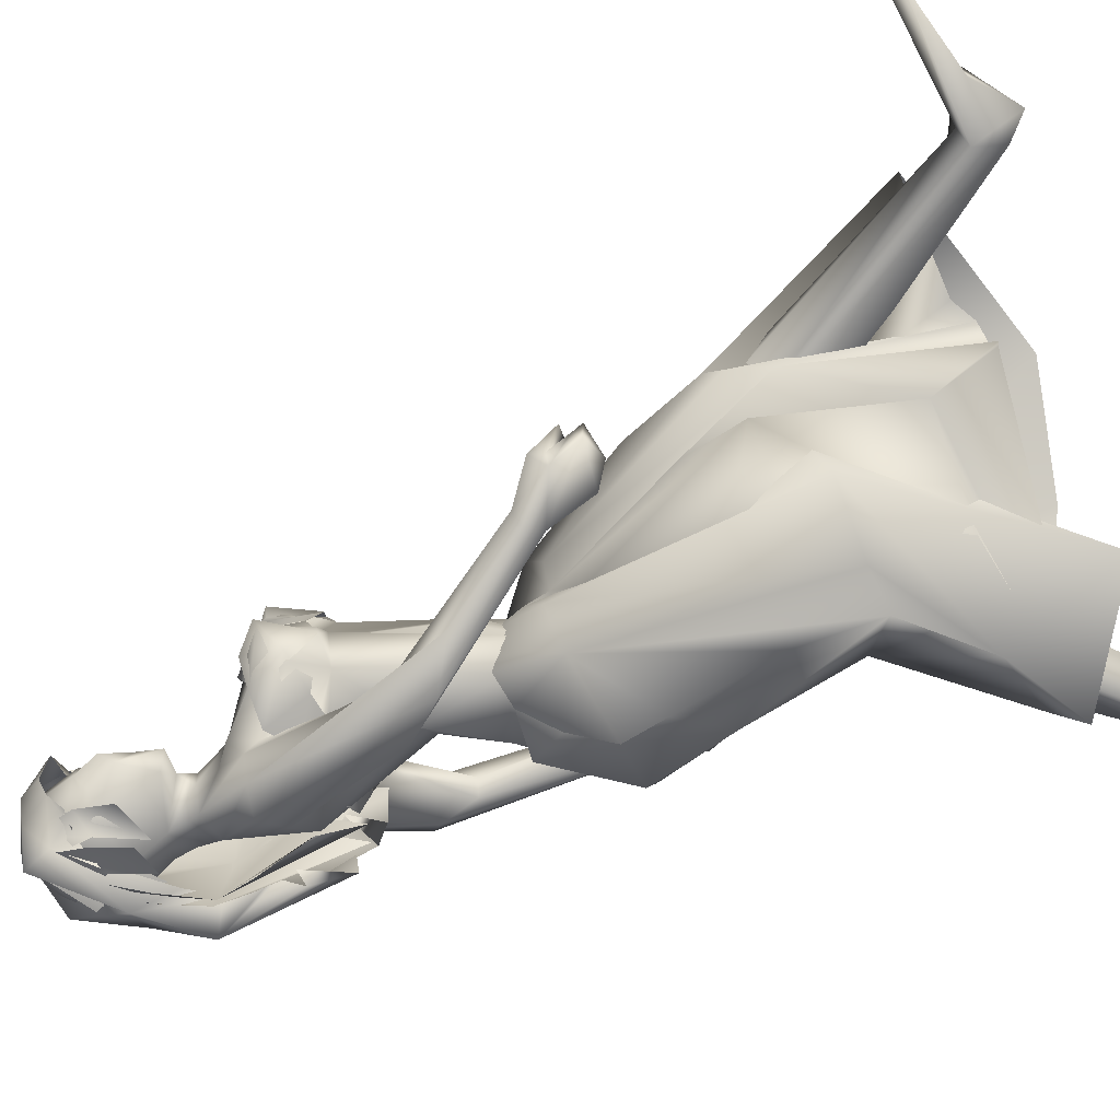
<metadata>
{"format":"obj","ext":"obj","renderer":"f3d","projection":"perspective","resolution":1024,"background":"white","views":[{"elev":-73.6,"azim":113.5,"up":"+Y"}]}
</metadata>
<code>
o saree_Cylinder
v 0.08866 -0.04154 0.3603
v -0.6434 -0.2709 0.4816
v -0.3031 0.06053 0.367
v -0.0229 0.1778 0.2873
v -0.0545 0.01122 1.447
v -0.2798 -0.1599 1.456
v -0.1496 -0.1899 1.258
v -0.3044 -0.2491 1.238
v -0.4697 0.02256 1.198
v -0.2829 0.2177 1.16
v -0.01145 0.1782 1.427
v -0.03851 -0.0114 1.38
v -0.171 -0.1573 1.399
v -0.3242 -0.2342 1.351
v -0.456 -0.1605 1.35
v -0.5215 0.02461 1.347
v -0.4356 0.2287 1.369
v -0.2261 0.2986 1.375
v -0.2248 0.1423 1.535
v -0.1308 0.1083 1.535
v -0.07891 0.0189 1.523
v -0.1038 -0.114 1.521
v -0.2043 -0.1312 1.53
v -0.3301 -0.1114 1.545
v -0.3729 0.009076 1.552
v -0.3355 0.09617 1.538
v 0.07474 0.08641 1.969
v 0.1067 0.1034 1.975
v 0.112 0.003737 1.977
v -0.1148 -0.1349 1.54
v -0.09048 -0.0961 1.515
v -0.1005 -0.259 1.372
v -0.02029 -0.1487 1.385
v -0.2781 -0.2267 0.9725
v -0.372 -0.1885 0.2809
v -0.02661 -0.1104 1.295
v 0.1832 0.04264 0.4131
v 0.06539 0.03476 0.3745
v 0.01005 0.03388 1.372
v 0.0944 -0.09942 0.3672
v 0.01844 -0.2143 0.7555
v 0.07012 -0.05976 0.7925
v -0.1847 -0.2087 0.7645
v -0.2789 -0.2638 0.7608
v 0.2424 0.04343 0.9257
v -0.3851 -0.1287 0.8358
v 0.1309 0.03498 0.6234
v -0.2072 -0.2213 0.5458
v -0.4435 -0.2719 0.5901
v -0.6298 -0.1492 0.5516
v 0.4134 0.3039 0.4025
v 0.04079 -0.06322 0.5268
v 0.214 -0.02838 0.7831
v 0.116 0.06953 0.3801
v 0.1549 0.1359 1.136
v -0.06213 -0.1693 0.8705
v -0.4216 -0.1435 1.133
v -0.2717 0.03912 0.8133
v -0.04197 0.1662 0.6846
v 0.1849 0.249 0.8427
v -0.009024 -0.1673 0.9729
v 0.1504 -0.07762 0.8718
v 0.2416 0.000769 0.8812
v 0.117 -0.04319 1.035
v -0.3689 -0.1806 0.6624
v -0.03112 -0.1758 2.003
v -0.007135 -0.1486 1.888
v -0.0726 0.2392 1.916
v -0.1015 -0.1591 1.956
v -0.1714 0.1822 1.891
v -0.1072 0.2331 1.993
v -0.2188 -0.163 1.94
v -0.2113 -0.1306 1.862
v -0.3057 0.08991 1.88
v -0.2786 0.1686 1.956
v -0.2952 -0.1016 1.916
v -0.2722 -0.07648 1.877
v -0.3312 0.09031 1.923
v -0.2803 -0.002102 1.91
v -0.2726 0.00612 1.885
v 0.01328 0.2677 1.94
v 0.06899 -0.1634 1.966
v 0.09946 -0.06214 2.008
v 0.0476 0.1721 2.025
v 0.05515 -0.1499 1.999
v 0.004959 0.2378 2.031
v 0.08547 -0.07003 1.836
v 0.05305 0.19 1.859
v 0.08221 0.06151 1.877
v -0.02006 0.2271 1.867
v 0.06822 0.1267 1.851
v 0.1568 -0.05047 1.95
v 0.121 -0.01421 1.952
v 0.09877 -0.1486 1.898
v 0.0977 0.1552 1.969
v 0.1125 0.1872 1.966
v 0.05021 0.2377 1.963
f 18 20 11
f 15 14 24
f 12 5 13
f 16 15 24
f 60 18 11
f 59 10 18
f 34 8 57
f 58 9 59
f 7 13 8
f 8 14 57
f 57 15 16
f 10 9 16
f 10 17 18
f 13 5 21
f 20 21 5
f 6 13 22
f 18 17 26
f 6 23 24
f 31 30 32
f 32 30 23
f 32 14 8
f 45 55 39
f 11 12 39
f 12 13 7
f 5 33 41
f 54 63 53
f 52 53 64
f 33 32 43
f 48 52 62
f 12 53 39
f 59 60 51
f 11 20 12
f 52 1 53
f 64 53 12
f 2 40 52
f 54 37 47
f 3 58 4
f 50 58 3
f 12 36 62
f 62 61 56
f 46 44 57
f 12 62 64
f 47 45 63
f 65 44 46
f 32 8 34
f 21 31 33
f 32 6 14
f 51 60 45
f 35 49 2
f 2 49 50
f 51 47 37
f 73 67 69
f 94 82 66
f 81 68 71
f 71 70 74
f 68 70 71
f 73 69 72
f 77 73 72
f 80 77 76
f 78 74 80
f 81 97 88
f 96 97 84
f 28 95 27
f 66 82 85
f 81 71 86
f 28 27 91
f 88 95 28
f 93 92 87
f 27 93 89
f 92 94 87
f 94 67 87
f 68 81 90
f 90 81 88
f 67 94 66
f 94 92 83
f 92 93 83
f 93 87 89
f 96 95 88
f 14 13 6
f 16 25 17
f 58 57 9
f 18 19 20
f 17 25 26
f 42 41 35
f 63 54 47
f 50 46 58
f 63 45 39
f 38 54 53
f 40 1 52
f 64 62 52
f 4 59 51
f 45 60 55
f 46 57 58
f 93 27 29
f 75 74 78
f 14 6 24
f 25 16 24
f 55 60 11
f 60 59 18
f 9 10 59
f 13 14 8
f 14 15 57
f 9 57 16
f 17 10 16
f 22 13 21
f 23 6 22
f 19 18 26
f 33 31 32
f 6 32 23
f 55 11 39
f 36 12 7
f 42 5 41
f 41 33 43
f 56 48 62
f 53 63 39
f 20 5 12
f 1 38 53
f 48 2 52
f 58 59 4
f 36 61 62
f 44 34 57
f 49 65 46
f 50 49 46
f 43 32 44
f 32 34 44
f 5 21 33
f 47 51 45
f 35 41 49
f 41 43 49
f 43 44 49
f 67 66 69
f 75 71 74
f 76 77 72
f 79 80 76
f 79 78 80
f 97 96 88
f 97 81 84
f 81 86 84
f 95 96 84
f 27 95 84
f 27 89 91
f 91 88 28
f 82 94 83
f 85 82 83
f 93 29 83
f 29 27 83
o body.001_omino.012
v -0.1799 -0.007145 1.312
v -0.3358 0.001796 1.382
v -0.1715 0.1927 1.401
v -0.2296 -0.2065 1.362
v -0.07358 0.1431 1.381
v -0.149 -0.1836 1.313
v -0.3548 0.1877 1.374
v -0.3609 -0.1758 1.381
v -0.09931 0.05295 1.442
v -0.09236 -0.07932 1.441
v -0.3915 0.0855 1.304
v -0.407 -0.07336 1.321
v -0.2096 0.1754 1.205
v -0.2127 0.09571 1.127
v -0.3716 -0.0651 1.154
v -0.1162 -0.04466 1.292
v -0.102 0.02663 1.072
v -0.251 -0.03018 1.042
v -0.1921 -0.1568 0.7979
v 0.1862 0.04602 0.9808
v 0.127 0.000443 0.9898
v -0.1579 -0.05347 0.8309
v -0.2163 -0.02546 0.8287
v 0.2204 0.05292 0.8448
v 0.2134 0.01942 0.5276
v -0.5132 -0.00386 0.6297
v 0.1494 0.1197 0.61
v -0.4762 -0.09854 0.726
v 0.8113 0.01306 0.3058
v -0.5127 -0.1755 0.04899
v 0.4823 0.0293 0.1417
v -0.8148 -0.006566 0.2686
v 0.438 0.1078 0.1965
v 0.8181 -0.03507 0.2774
v 0.5017 0.1271 0.1596
v -0.8179 -0.1031 0.2679
v 0.7867 0.08062 0.2692
v 0.4272 0.03545 0.1945
v 0.6024 0.1182 0.2266
v -0.698 -0.1416 0.2057
v 0.5889 -0.01389 0.2251
v -0.6822 -0.0109 0.2045
v 0.4548 0.02406 0.267
v -0.7092 -0.01957 0.3325
v -0.4933 -0.05423 0.04477
v -0.3654 0.0584 1.48
v -0.3711 -0.06299 1.478
v -0.03925 -0.1221 2.094
v -0.3787 0.1946 2.117
v -0.2157 -0.2583 2.021
v -0.05073 -0.2124 2.05
v -0.2242 0.09572 1.696
v -0.1884 0.1501 1.725
v -0.1757 -0.09486 1.729
v -0.06187 0.2035 1.853
v 0.01506 -0.113 1.835
v -0.3431 0.1014 2.029
v -0.2842 -0.1445 1.993
v -0.1009 0.0772 2.144
v -0.1218 -0.05097 2.211
v -0.1527 0.138 2.158
v -0.2008 0.0641 2.23
v -0.1697 -0.08731 2.22
v -0.2367 -0.09982 2.198
v -0.3647 0.1426 2.033
v -0.2145 -0.1851 1.953
v -0.1515 0.1399 1.527
v -0.2194 -0.04431 1.708
v -0.2973 -0.009543 1.968
v -0.1142 0.002207 2.209
v 0.2681 -0.1247 1.296
v -0.4659 0.3561 1.265
v -0.5307 0.3497 1.275
v -0.5953 0.2928 1.245
v 0.2583 -0.1296 1.259
v 0.2358 -0.09966 1.264
v 0.1557 -0.1171 1.209
v -0.5675 0.275 1.245
v 0.2434 -0.07805 1.31
v -0.4303 0.2871 1.262
v 0.1451 -0.1478 1.196
v 0.2385 -0.1699 1.261
v 0.266 -0.09339 1.202
v -0.4909 0.313 1.171
v 0.2592 -0.1323 1.181
v -0.5255 0.3415 1.171
v 0.2182 -0.03915 1.174
v -0.5159 0.2411 1.156
v 0.2635 -0.04271 1.176
v -0.4867 0.269 1.135
v -0.5679 0.276 1.178
v 0.1725 -0.06919 1.203
v -0.54 0.2415 1.213
v -0.4748 0.3044 1.237
v -0.4756 0.3401 1.232
v -0.4789 0.2957 1.184
v 0.2885 -0.07625 1.218
v -0.4587 0.3119 1.166
v 0.2574 -0.07793 1.219
v 0.192 -0.09835 1.159
v -0.006069 -0.03352 2.437
v -0.07383 -0.0722 2.559
v -0.04244 0.05721 2.544
v -0.04218 -0.05274 2.417
v -0.03061 -0.005037 2.411
v 0.02188 -0.04989 2.366
v -0.06015 -0.1057 2.467
v -0.01997 0.05995 2.448
v -0.04115 -0.009174 2.572
v -0.08994 -0.1162 2.417
v -0.04446 0.07133 2.395
v -0.005301 -0.06364 2.339
v -0.05647 -0.07986 2.256
v -0.02678 -0.03607 2.238
v -0.1829 -0.08624 2.298
v -0.1407 0.05973 2.281
v -0.2154 -0.1081 2.45
v -0.1579 0.1285 2.423
v -0.01613 -0.01121 2.304
v -0.2072 -0.1069 2.385
v -0.1556 0.1097 2.36
v -0.08688 -0.03275 2.24
v -0.2369 0.03212 2.282
v -0.2606 -0.02092 2.33
v -0.2435 -0.05702 2.263
v -0.2964 -0.0516 2.429
v -0.257 0.1111 2.41
v -0.3094 0.03923 2.433
v -0.2023 -0.1032 2.532
v -0.1441 0.1363 2.504
v -0.293 -0.009054 2.564
v -0.246 0.1257 2.535
v -0.2024 -0.009011 2.606
v -0.1709 0.09424 2.577
v -0.05273 -0.1587 2.025
v -0.07544 0.2279 2.028
v -0.06803 -0.001461 1.501
v -0.02566 -0.004263 1.583
v -0.04178 0.05426 1.573
v -0.01809 0.01142 1.562
v 0.1433 -0.06565 1.944
v 0.1412 -0.07064 1.948
v 0.1024 0.01685 1.927
v 0.01422 0.2208 1.87
v 0.09787 0.1879 1.962
v 0.08307 0.09669 1.935
v 0.09623 0.1884 1.967
v -0.09505 0.003141 1.345
v 0.06169 0.1197 1.859
v 0.09061 -0.04492 1.84
v 0.03109 0.1446 1.835
v -0.2762 0.1156 1.535
v -0.2808 -0.1026 1.565
v -0.1299 -0.1362 1.514
v 0.04251 0.04365 1.943
v 0.04896 0.05353 1.903
v 0.08129 -0.07138 1.836
v 0.03804 0.189 1.857
v 0.06266 -0.01777 1.828
v -0.000117 0.2631 1.934
v 0.07274 -0.1568 1.898
v -0.1426 -0.2163 1.714
v -0.07193 -0.1758 1.642
v -0.04958 -0.1877 1.708
v -0.02886 -0.2316 1.727
v -0.09024 -0.2769 2.055
v -0.08072 -0.2756 1.636
v 0.03262 -0.245 1.568
v -0.1498 -0.2663 1.727
v -0.486 0.1972 1.83
v -0.463 0.2009 1.733
v -0.4299 0.2298 1.719
v -0.5071 0.2351 1.86
v -0.4098 0.2758 1.775
v -0.4806 0.3161 1.628
v -0.5205 0.2808 1.752
v 0.1504 -0.1847 1.358
v 0.184 -0.1589 1.365
v 0.1766 -0.12 1.361
v 0.114 -0.1357 1.334
v 0.1222 -0.1744 1.317
v -0.514 0.3221 1.403
v -0.4605 0.3116 1.349
v -0.5498 0.2999 1.367
v -0.464 0.2787 1.356
v -0.54 0.2779 1.356
v -0.7753 -0.07882 0.3657
v -0.7039 -0.1062 0.3783
v -0.6769 -0.06842 0.2988
v 0.4487 0.1108 0.3108
v 0.3637 0.1157 0.3416
v 0.4953 0.05856 0.2778
v -0.2392 -0.05381 0.7228
v -0.3224 -0.08332 0.8303
v -0.1848 -0.1056 0.7339
v -0.3136 -0.1415 0.8217
v -0.3212 -0.1642 0.7326
v 0.1411 0.001454 0.8442
v 0.04273 0.08833 0.8365
v 0.07197 0.139 0.8494
v 0.1888 0.1041 0.9134
v 0.1577 0.1493 0.7987
v -0.1221 -0.1595 1.946
v -0.1647 -0.2848 2.072
v -0.2841 0.17 1.987
v -0.1934 0.1987 2.014
v -0.2261 0.2508 2.065
v -0.2809 0.2725 2.108
v -0.3395 0.2346 2.149
v -0.09549 0.1635 2.122
v -0.08715 -0.1184 2.133
v -0.1053 0.01041 2.092
v -0.06516 -0.04087 2.113
v -0.01957 0.07335 2.07
v 0.00214 0.2373 2.019
v 0.05992 -0.1497 1.992
v -0.009634 0.03374 2.016
v 0.06213 -0.07481 2.026
v 0.02736 0.009117 2.04
v 0.03749 0.08862 2.039
f 287 299 298
f 129 284 125
f 141 129 123
f 292 286 141
f 141 139 129
f 116 285 286
f 298 299 102
f 107 292 119
f 298 102 117
f 116 292 107
f 299 297 100
f 105 293 101
f 297 296 110
f 112 291 105
f 164 100 104
f 102 100 164
f 251 101 103
f 251 250 105
f 143 99 109
f 98 245 234
f 234 113 98
f 102 164 106
f 249 104 108
f 250 144 109
f 104 110 111
f 110 104 100
f 108 111 114
f 109 112 105
f 109 99 115
f 245 118 106
f 114 98 99
f 98 115 99
f 101 116 103
f 98 295 245
f 98 113 119
f 296 124 122
f 295 98 114
f 291 115 125
f 132 130 288
f 299 124 297
f 293 125 294
f 142 286 127
f 286 142 141
f 262 275 276
f 136 138 128
f 134 131 136
f 129 133 284
f 127 286 137
f 134 126 131
f 131 140 138
f 315 316 313
f 240 253 316
f 304 307 303
f 307 304 158
f 257 152 233
f 303 152 302
f 153 232 300
f 266 259 277
f 266 278 264
f 265 275 262
f 268 269 303
f 261 276 260
f 272 305 271
f 270 267 146
f 267 268 302
f 306 270 146
f 301 161 147
f 146 154 306
f 236 164 248
f 250 249 143
f 236 253 235
f 235 253 107
f 107 256 153
f 162 150 149
f 163 155 151
f 154 149 165
f 304 305 159
f 148 308 160
f 263 160 161
f 162 302 150
f 163 151 153
f 169 170 279
f 151 251 153
f 275 168 176
f 278 179 274
f 137 285 133
f 179 182 180
f 176 173 174
f 175 191 177
f 278 178 182
f 183 169 192
f 173 180 174
f 198 201 209
f 183 170 169
f 197 189 184
f 184 189 186
f 179 172 168
f 191 192 193
f 169 177 195
f 192 169 195
f 193 192 195
f 173 176 196
f 193 177 191
f 186 197 184
f 185 188 187
f 182 178 197
f 188 171 183
f 181 175 190
f 180 186 189
f 180 182 186
f 187 183 181
f 175 171 190
f 197 178 189
f 190 171 188
f 204 198 199
f 200 198 205
f 206 199 198
f 198 200 206
f 207 201 198
f 202 198 203
f 207 209 201
f 203 208 202
f 216 208 203
f 216 209 211
f 207 204 226
f 205 208 227
f 226 214 207
f 208 205 198
f 214 226 228
f 208 213 218
f 207 214 217
f 210 212 219
f 277 176 174
f 177 282 283
f 177 280 282
f 174 178 277
f 279 273 272
f 279 170 281
f 275 274 179
f 283 171 175
f 168 275 179
f 177 283 175
f 221 212 217
f 226 204 199
f 205 227 200
f 224 215 218
f 229 227 224
f 228 229 224
f 225 223 228
f 221 225 220
f 221 223 225
f 200 231 230
f 217 223 221
f 224 218 220
f 200 227 231
f 230 231 228
f 159 306 220
f 227 229 231
f 207 212 210
f 208 211 213
f 210 209 207
f 216 211 208
f 222 160 212
f 159 220 213
f 160 157 212
f 219 157 167
f 167 213 219
f 212 221 222
f 220 222 221
f 160 308 157
f 155 161 220
f 220 154 166
f 255 248 152
f 309 167 310
f 177 169 280
f 285 284 133
f 285 137 286
f 132 287 136
f 134 289 126
f 289 134 136
f 131 289 140
f 289 131 126
f 136 287 289
f 234 106 236
f 311 312 307
f 145 148 232
f 145 232 313
f 258 313 232
f 153 258 232
f 307 312 233
f 152 303 233
f 130 128 135
f 130 132 128
f 253 256 107
f 236 248 253
f 235 234 237
f 237 234 236
f 236 235 237
f 156 167 309
f 152 164 150
f 256 240 247
f 253 240 256
f 255 241 244
f 239 258 254
f 246 244 243
f 317 243 244
f 314 252 317
f 252 314 316
f 240 316 239
f 239 316 315
f 270 281 283
f 149 150 249
f 163 147 155
f 146 162 154
f 243 252 253
f 252 243 317
f 243 253 246
f 253 252 316
f 246 253 248
f 312 257 233
f 261 260 300
f 300 260 259
f 280 271 269
f 273 281 270
f 267 283 268
f 274 265 264
f 124 299 288
f 275 265 274
f 280 269 282
f 279 272 280
f 124 130 135
f 288 130 124
f 122 135 295
f 121 295 289
f 298 121 289
f 232 148 261
f 120 119 290
f 121 117 295
f 163 259 147
f 147 266 301
f 263 262 148
f 313 316 310
f 271 304 303
f 273 306 305
f 316 314 309
f 158 156 311
f 148 145 308
f 307 233 303
f 294 285 116
f 138 140 128
f 101 294 116
f 111 296 114
f 112 115 291
f 251 103 107
f 108 99 143
f 125 284 294
f 117 102 106
f 103 116 107
f 113 107 119
f 98 120 115
f 295 117 118
f 114 122 295
f 115 120 123
f 120 290 123
f 297 124 296
f 293 291 125
f 138 136 131
f 139 142 137
f 139 137 129
f 142 127 137
f 128 132 136
f 129 137 133
f 128 140 135
f 141 142 139
f 259 260 277
f 269 271 303
f 272 273 305
f 263 264 265
f 263 265 262
f 301 264 263
f 301 266 264
f 162 267 302
f 155 166 165
f 235 107 234
f 305 306 159
f 277 276 176
f 283 281 171
f 173 172 180
f 191 181 192
f 181 183 192
f 175 181 191
f 183 171 170
f 190 188 185
f 190 185 187
f 172 173 196
f 176 168 194
f 168 172 194
f 172 196 194
f 196 176 194
f 193 195 177
f 186 182 197
f 187 188 183
f 174 180 189
f 187 181 190
f 178 174 189
f 216 203 209
f 215 227 208
f 212 207 217
f 215 208 218
f 211 210 219
f 213 211 219
f 218 213 220
f 178 278 277
f 281 170 171
f 214 223 217
f 226 199 230
f 199 206 230
f 228 226 230
f 210 211 209
f 167 159 213
f 212 157 219
f 156 158 167
f 222 161 160
f 158 159 167
f 161 222 220
f 310 157 308
f 144 250 143
f 106 164 236
f 309 314 311
f 308 145 310
f 167 157 310
f 315 313 239
f 257 312 244
f 258 239 313
f 317 244 312
f 241 257 244
f 152 257 241
f 234 245 106
f 234 107 113
f 153 256 254
f 150 164 249
f 250 149 249
f 165 149 250
f 151 165 250
f 250 251 151
f 256 247 254
f 258 153 254
f 280 272 271
f 268 282 269
f 260 276 277
f 273 279 281
f 290 119 292
f 121 298 117
f 232 261 300
f 163 300 259
f 306 273 270
f 271 305 304
f 309 311 156
f 311 317 312
f 311 314 317
f 123 129 125
f 290 141 123
f 290 292 141
f 292 116 286
f 299 100 102
f 297 110 100
f 293 294 101
f 296 111 110
f 291 293 105
f 249 164 104
f 101 251 105
f 144 143 109
f 143 249 108
f 105 250 109
f 108 104 111
f 99 108 114
f 112 109 115
f 118 117 106
f 295 118 245
f 120 98 119
f 114 296 122
f 115 123 125
f 287 132 288
f 261 262 276
f 278 266 277
f 302 268 303
f 267 162 146
f 161 155 147
f 164 152 248
f 251 107 153
f 154 162 149
f 155 165 151
f 166 154 165
f 158 304 159
f 263 148 160
f 301 263 161
f 302 152 150
f 300 163 153
f 280 169 279
f 276 275 176
f 172 179 180
f 179 278 182
f 203 198 209
f 204 207 198
f 202 208 198
f 223 214 228
f 227 215 224
f 225 228 224
f 225 224 220
f 206 200 230
f 231 229 228
f 306 154 220
f 166 155 220
f 241 255 152
f 240 239 238
f 247 240 238
f 248 255 244
f 242 248 244
f 238 239 254
f 247 238 254
f 248 242 244
f 246 248 244
f 267 270 283
f 283 282 268
f 278 274 264
f 299 287 288
f 122 124 135
f 135 140 295
f 295 140 289
f 287 298 289
f 148 262 261
f 259 266 147
f 145 313 310
f 310 316 309
f 307 158 311
f 284 285 294
o hair.003_omino.013
v -0.3296 0.012 2.223
v -0.2358 0.1761 2.197
v -0.2303 -0.07079 2.521
v -0.1125 0.1518 2.422
v -0.2531 0.1791 2.144
v -0.221 0.07684 2.474
v -0.1778 0.1057 2.55
v -0.3265 -0.1352 2.163
v -0.167 0.1587 2.26
v -0.3329 -0.1553 2.249
v -0.2616 -0.1649 2.364
v -0.3443 -0.03714 1.922
v -0.2848 -0.02335 2.035
v -0.2873 0.06048 1.935
v -0.3172 0.01969 2.013
v -0.3082 -0.08664 2.026
v -0.2538 0.1359 1.921
v -0.2538 0.1836 2.03
v -0.185 0.06216 2.578
v -0.2297 -0.006995 2.526
v -0.2127 -0.1473 2.446
v -0.2118 -0.05313 2.567
v -0.3674 0.1671 2.154
v -0.2977 0.2227 2.114
v -0.3536 -0.0861 2.253
v -0.2944 0.1416 2.119
v -0.4143 -0.1527 2.286
v -0.386 -0.007024 2.445
v -0.2827 -0.1709 2.422
v -0.2063 0.216 2.339
v -0.2922 -0.1189 2.315
v -0.2234 0.1109 2.255
v -0.3072 0.2035 2.354
v -0.4002 -0.02623 1.976
v -0.3669 -0.08598 2.13
v -0.3896 0.0596 1.905
v -0.4092 -0.000646 1.931
v -0.3049 0.152 1.998
v -0.3528 -0.07408 2.182
v -0.356 -0.09963 2.086
v -0.4211 -0.07922 1.976
v -0.3644 0.1406 1.897
v -0.3453 0.09351 1.992
v -0.363 -0.1057 2.16
v -0.105 -0.1071 2.472
v -0.07987 -0.1281 2.46
v -0.07085 -0.1014 2.471
v -0.04837 -0.09591 2.466
v -0.1736 -0.1652 2.432
v -0.01041 -0.07572 2.492
v -0.0239 0.07626 2.475
v 0.01431 -0.02868 2.507
v 0.04094 0.01023 2.473
v -0.04656 0.06764 2.479
v -0.08689 0.1348 2.42
v -0.4122 -0.01073 1.99
v -0.3532 0.1632 1.892
v -0.3093 0.1224 2.003
v -0.3885 -0.1273 2.076
v -0.01509 -0.009525 2.567
v -0.2213 0.1192 2.61
v -0.2983 -0.01034 2.593
v -0.1339 0.04877 2.637
v -0.1025 -0.1294 2.521
v -0.0808 0.09992 2.467
v -0.03247 0.09719 2.529
v -0.05283 -0.07422 2.57
v -0.3272 0.1443 2.206
v -0.3291 0.04609 2.283
v -0.2693 0.1824 2.207
v -0.3155 0.04186 2.161
v -0.2592 0.1909 2.143
v -0.2425 0.08224 2.473
v -0.2534 -0.06949 2.519
v -0.1854 0.1379 2.524
v -0.3511 -0.143 2.183
v -0.1879 0.1707 2.285
v -0.3473 -0.1411 2.266
v -0.2929 -0.1576 2.361
v -0.3223 -0.01234 2.043
v -0.3279 0.07419 1.947
v -0.355 0.03144 2.024
v -0.3896 -0.02049 1.936
v -0.2926 0.1488 1.924
v -0.2823 0.1444 1.948
v -0.2023 0.06656 2.575
v -0.2495 -0.002297 2.524
v -0.1451 0.1421 2.41
v -0.241 -0.1478 2.457
v -0.2305 -0.0491 2.564
v -0.06832 -0.1287 2.357
v -0.1777 -0.102 2.33
v -0.1126 -0.1382 2.428
v -0.07835 -0.07277 2.565
v -0.04999 -0.1104 2.447
v -0.1215 -0.1192 2.502
v -0.1559 -0.1707 2.35
v -0.2516 -0.102 2.348
v -0.1939 -0.1491 2.428
v -0.117 -0.1773 2.435
v -0.231 -0.08513 2.495
v -0.1131 -0.0871 2.591
v -0.1174 0.08879 2.325
v -0.06776 0.06448 2.298
v -0.05624 0.09262 2.381
v -0.05907 0.06578 2.5
v -0.1118 0.08983 2.406
v -0.02931 0.102 2.48
v -0.1784 -0.1124 2.41
v -0.3617 -0.02027 2.316
v -0.2526 -0.1224 2.447
v -0.2736 -0.1105 2.501
v -0.1584 -0.07564 2.59
v -0.1234 -0.1461 2.588
v -0.1035 0.1634 2.558
f 318 330 332
f 327 330 318
f 339 338 320
f 318 337 320
f 326 321 319
f 322 331 334
f 333 329 327
f 335 322 334
f 324 336 323
f 345 379 350
f 340 354 373
f 340 373 344
f 385 343 341
f 350 341 340
f 342 348 346
f 340 345 350
f 348 381 346
f 385 341 349
f 347 382 349
f 344 373 351
f 353 360 354
f 359 353 340
f 341 343 375
f 341 355 374
f 367 381 364
f 376 358 357
f 362 363 364
f 370 371 368
f 370 368 377
f 382 368 372
f 369 370 377
f 377 367 369
f 381 366 362
f 352 361 344
f 347 432 383
f 352 344 376
f 382 383 368
f 380 378 379
f 346 431 380
f 384 380 431
f 380 377 383
f 380 383 432
f 432 347 378
f 386 388 389
f 319 324 323
f 387 392 386
f 388 397 399
f 395 397 388
f 390 404 386
f 395 386 404
f 391 406 396
f 394 392 387
f 389 388 401
f 412 410 409
f 392 403 390
f 392 394 405
f 417 416 415
f 413 410 411
f 419 418 416
f 424 422 421
f 430 429 428
f 425 422 423
f 428 427 426
f 381 384 431
f 332 322 318
f 318 322 319
f 318 323 337
f 327 318 320
f 320 328 327
f 324 319 321
f 322 332 331
f 327 329 330
f 325 333 327
f 345 340 344
f 341 350 347
f 346 345 344
f 379 345 346
f 378 347 350
f 340 353 354
f 342 361 356
f 344 358 376
f 340 341 359
f 341 374 359
f 367 364 365
f 377 384 367
f 384 381 367
f 368 383 377
f 384 377 380
f 346 381 431
f 380 432 378
f 386 395 388
f 388 399 398
f 395 400 397
f 393 400 395
f 389 401 402
f 407 406 391
f 411 410 412
f 423 422 424
f 338 328 320
f 379 378 350
f 344 342 346
f 341 347 349
f 358 344 351
f 355 341 375
f 381 362 364
f 361 342 344
f 382 347 383
f 379 346 380
f 387 386 389
f 318 319 323
f 392 390 386
f 391 395 404
f 395 391 396
f 388 398 401
f 408 412 409
f 414 417 415
f 417 419 416
f 420 424 421
f 426 430 428

</code>
